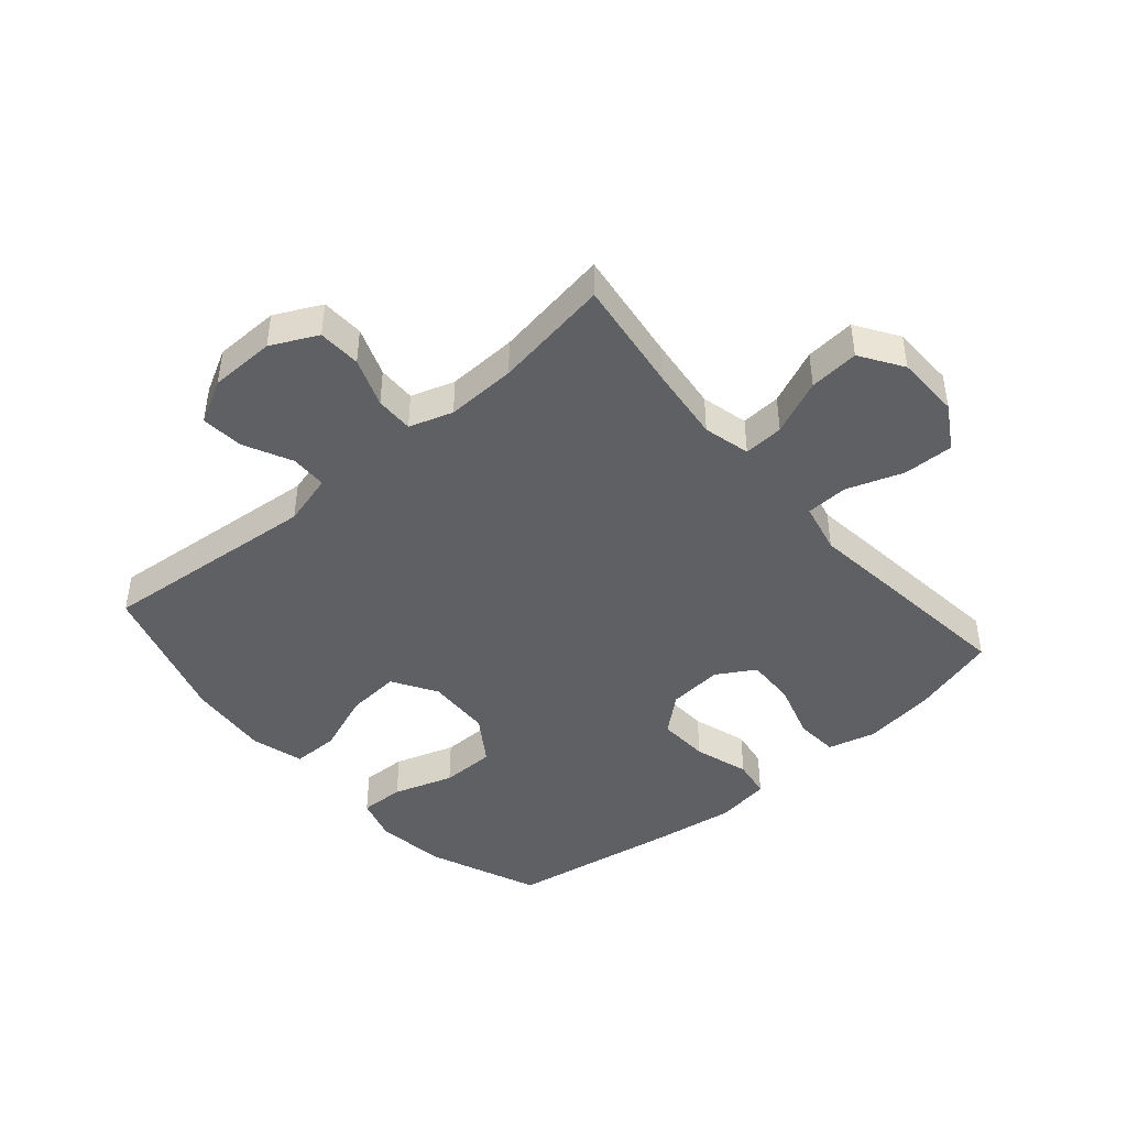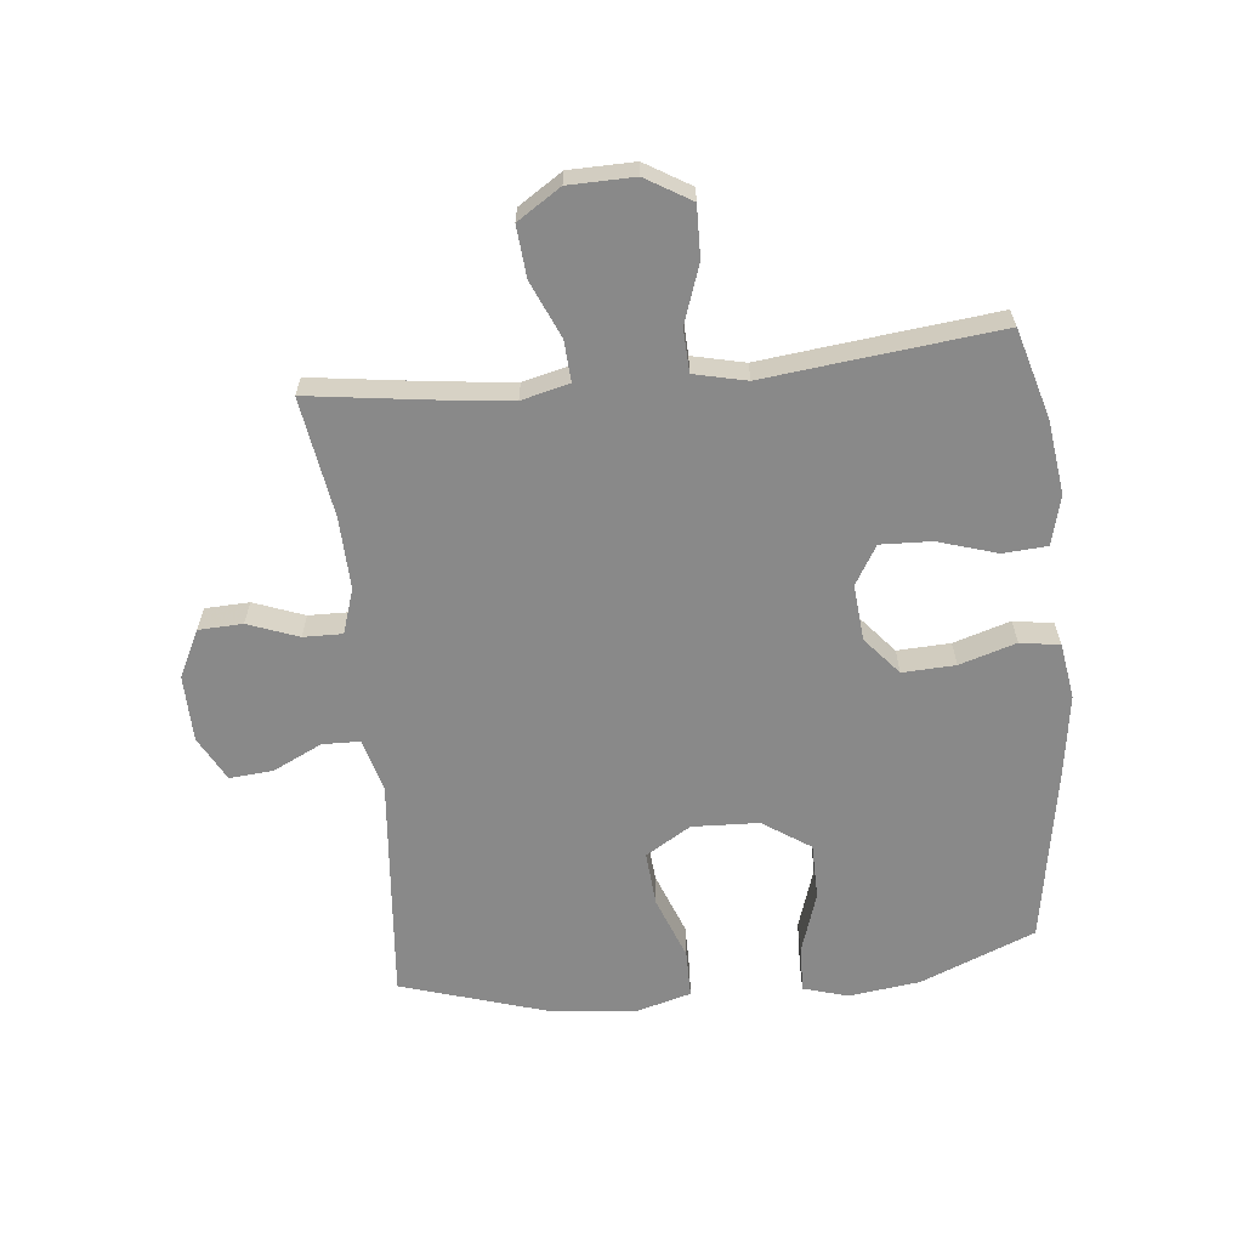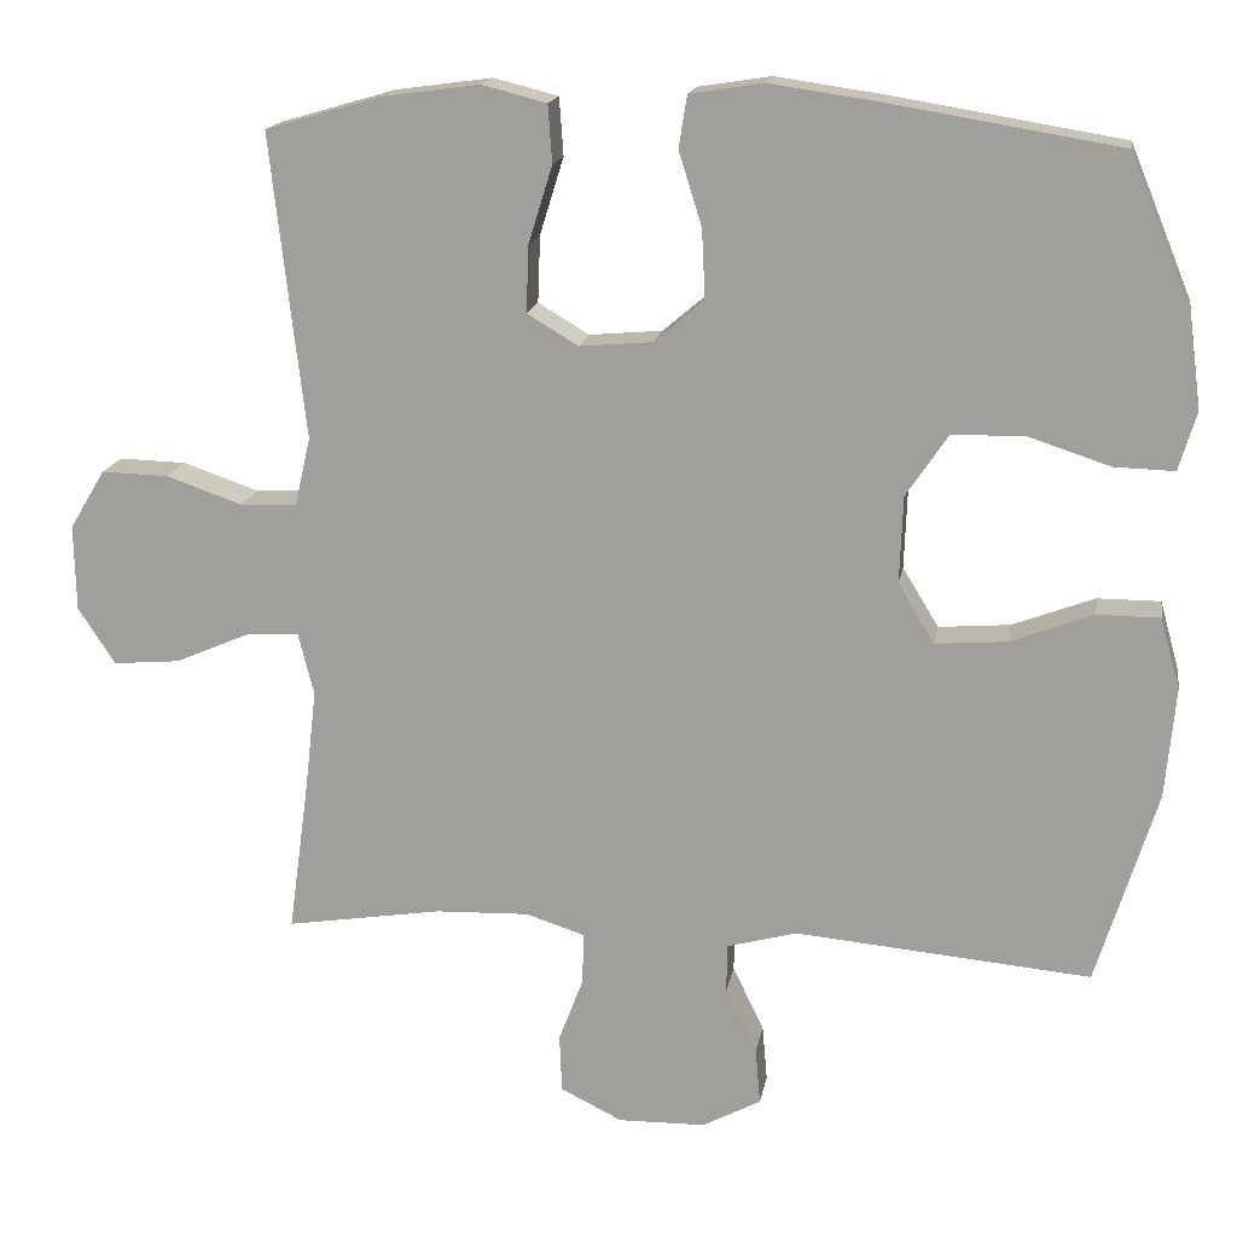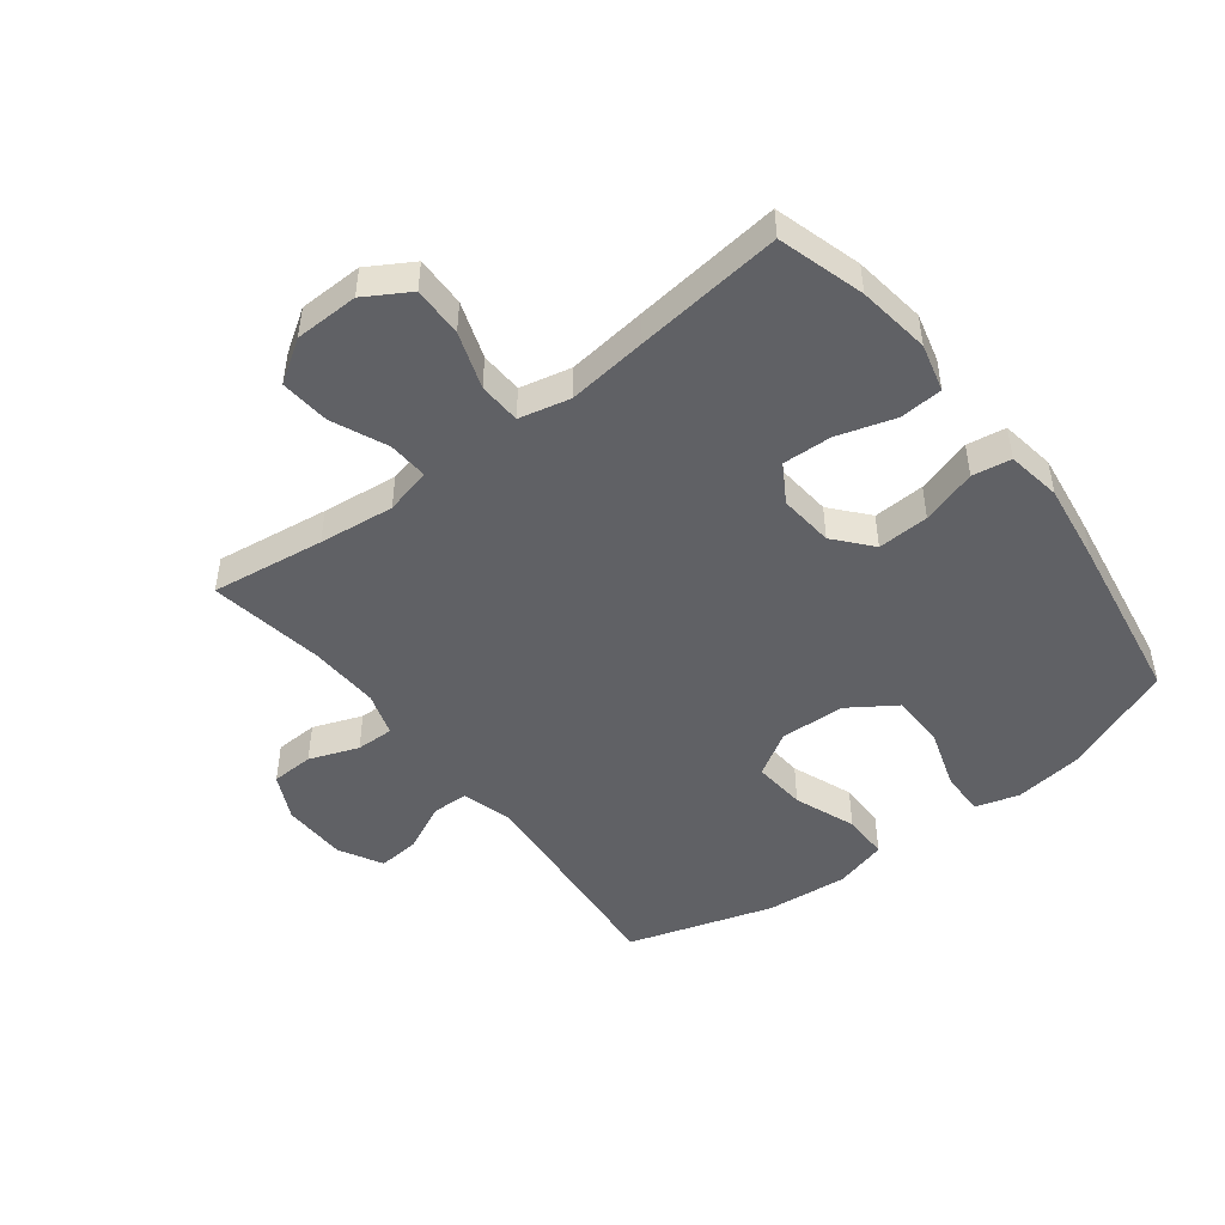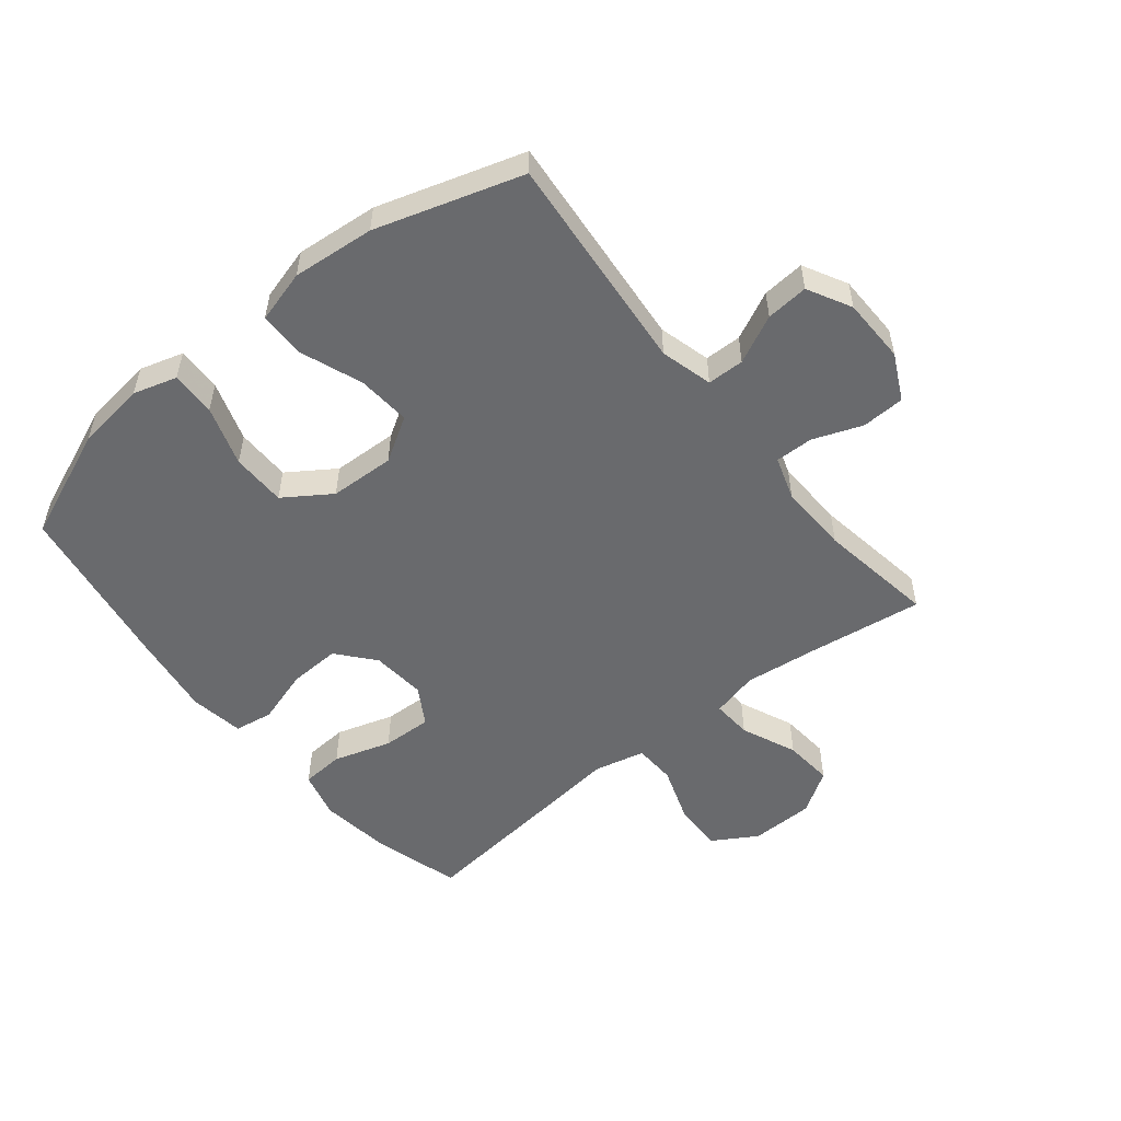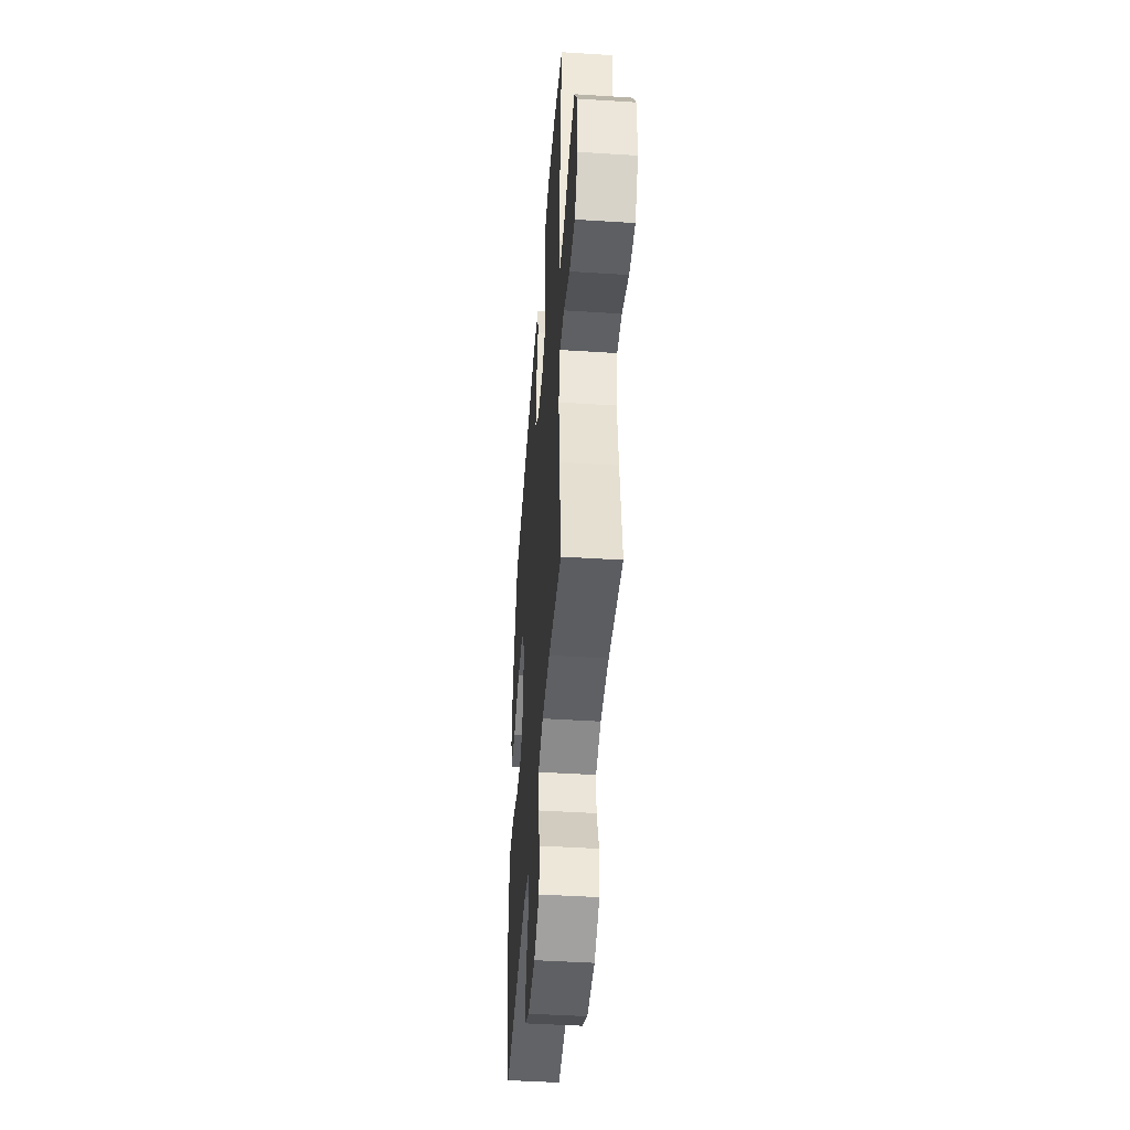
<metadata>
{"format":"obj","ext":"obj","renderer":"f3d","projection":"perspective","resolution":1024,"background":"white","views":[{"elev":-44.3,"azim":-139.3,"up":"+Y"},{"elev":-63.0,"azim":-84.2,"up":"+Y"},{"elev":16.6,"azim":9.7,"up":"+Z"},{"elev":-47.6,"azim":-52.4,"up":"+Y"},{"elev":-53.0,"azim":128.8,"up":"+Y"},{"elev":-45.8,"azim":-94.2,"up":"+Z"}]}
</metadata>
<code>
v -0.5 0.07 -0.5
v -0.475 0.07 -0.315
v -0.461 0.07 -0.192
v -0.48 0.07 -0.116
v -0.545 0.07 -0.12
v -0.635 0.07 -0.159
v -0.716 0.07 -0.166
v -0.761 0.07 -0.097
v -0.763 0.07 0.007
v -0.72 0.07 0.079
v -0.638 0.07 0.077
v -0.546 0.07 0.045
v -0.477 0.07 0.048
v -0.458 0.07 0.131
v -0.473 0.07 0.26
v -0.5 0.07 0.5
v -0.359 0.07 0.541
v -0.241 0.07 0.557
v -0.163 0.07 0.537
v -0.158 0.07 0.467
v -0.187 0.07 0.373
v -0.19 0.07 0.292
v -0.128 0.07 0.255
v -0.039 0.07 0.263
v 0.021 0.07 0.314
v 0.017 0.07 0.398
v -0.011 0.07 0.488
v -0.001 0.07 0.551
v 0.088 0.07 0.565
v 0.221 0.07 0.546
v 0.5 0.07 0.5
v 0.575 0.07 0.318
v 0.59 0.07 0.204
v 0.569 0.07 0.133
v 0.496 0.07 0.135
v 0.398 0.07 0.167
v 0.309 0.07 0.166
v 0.258 0.07 0.09
v 0.254 0.07 -0.016
v 0.298 0.07 -0.088
v 0.385 0.07 -0.081
v 0.485 0.07 -0.043
v 0.561 0.07 -0.043
v 0.585 0.07 -0.129
v 0.573 0.07 -0.263
v 0.5 0.07 -0.5
v 0.141 0.07 -0.468
v 0.056 0.07 -0.491
v 0.055 0.07 -0.551
v 0.093 0.07 -0.629
v 0.099 0.07 -0.698
v 0.028 0.07 -0.736
v -0.078 0.07 -0.738
v -0.153 0.07 -0.701
v -0.156 0.07 -0.631
v -0.126 0.07 -0.551
v -0.125 0.07 -0.489
v -0.196 0.07 -0.466
v -0.31 0.07 -0.47
v -0.5 0 -0.5
v -0.475 0 -0.315
v -0.461 0 -0.192
v -0.48 0 -0.116
v -0.545 0 -0.12
v -0.635 0 -0.159
v -0.716 0 -0.166
v -0.761 0 -0.097
v -0.763 0 0.007
v -0.72 0 0.079
v -0.638 0 0.077
v -0.546 0 0.045
v -0.477 0 0.048
v -0.458 0 0.131
v -0.473 0 0.26
v -0.5 0 0.5
v -0.359 0 0.541
v -0.241 0 0.557
v -0.163 0 0.537
v -0.158 0 0.467
v -0.187 0 0.373
v -0.19 0 0.292
v -0.128 0 0.255
v -0.039 0 0.263
v 0.021 0 0.314
v 0.017 0 0.398
v -0.011 0 0.488
v -0.001 0 0.551
v 0.088 0 0.565
v 0.221 0 0.546
v 0.5 0 0.5
v 0.575 0 0.318
v 0.59 0 0.204
v 0.569 0 0.133
v 0.496 0 0.135
v 0.398 0 0.167
v 0.309 0 0.166
v 0.258 0 0.09
v 0.254 0 -0.016
v 0.298 0 -0.088
v 0.385 0 -0.081
v 0.485 0 -0.043
v 0.561 0 -0.043
v 0.585 0 -0.129
v 0.573 0 -0.263
v 0.5 0 -0.5
v 0.141 0 -0.468
v 0.056 0 -0.491
v 0.055 0 -0.551
v 0.093 0 -0.629
v 0.099 0 -0.698
v 0.028 0 -0.736
v -0.078 0 -0.738
v -0.153 0 -0.701
v -0.156 0 -0.631
v -0.126 0 -0.551
v -0.125 0 -0.489
v -0.196 0 -0.466
v -0.31 0 -0.47
f 53 54 55 56
f 53 56 57
f 52 53 57
f 49 50 51 52
f 48 49 52 57
f 47 48 57 58
f 45 46 47
f 44 45 47 58
f 41 42 43 44
f 40 41 44 58
f 33 34 35 36
f 33 36 37
f 32 33 37
f 31 32 37
f 30 31 37 38
f 26 27 28 29
f 25 26 29 30
f 18 19 20 21
f 18 21 22
f 17 18 22
f 14 15 16 17
f 13 14 17 22
f 9 10 11 12
f 9 12 13
f 8 9 13
f 5 6 7 8
f 4 5 8 13
f 3 4 13 22
f 59 1 2
f 39 40 58 59
f 25 30 38 39
f 24 25 39 59
f 23 24 59 2
f 2 3 22 23
f 115 114 113 112
f 116 115 112
f 116 112 111
f 111 110 109 108
f 116 111 108 107
f 117 116 107 106
f 106 105 104
f 117 106 104 103
f 103 102 101 100
f 117 103 100 99
f 95 94 93 92
f 96 95 92
f 96 92 91
f 96 91 90
f 97 96 90 89
f 88 87 86 85
f 89 88 85 84
f 80 79 78 77
f 81 80 77
f 81 77 76
f 76 75 74 73
f 81 76 73 72
f 71 70 69 68
f 72 71 68
f 72 68 67
f 67 66 65 64
f 72 67 64 63
f 81 72 63 62
f 61 60 118
f 118 117 99 98
f 98 97 89 84
f 118 98 84 83
f 61 118 83 82
f 82 81 62 61
f 1 60 61 2
f 2 61 62 3
f 3 62 63 4
f 4 63 64 5
f 5 64 65 6
f 6 65 66 7
f 7 66 67 8
f 8 67 68 9
f 9 68 69 10
f 10 69 70 11
f 11 70 71 12
f 12 71 72 13
f 13 72 73 14
f 14 73 74 15
f 15 74 75 16
f 16 75 76 17
f 17 76 77 18
f 18 77 78 19
f 19 78 79 20
f 20 79 80 21
f 21 80 81 22
f 22 81 82 23
f 23 82 83 24
f 24 83 84 25
f 25 84 85 26
f 26 85 86 27
f 27 86 87 28
f 28 87 88 29
f 29 88 89 30
f 30 89 90 31
f 31 90 91 32
f 32 91 92 33
f 33 92 93 34
f 34 93 94 35
f 35 94 95 36
f 36 95 96 37
f 37 96 97 38
f 38 97 98 39
f 39 98 99 40
f 40 99 100 41
f 41 100 101 42
f 42 101 102 43
f 43 102 103 44
f 44 103 104 45
f 45 104 105 46
f 46 105 106 47
f 47 106 107 48
f 48 107 108 49
f 49 108 109 50
f 50 109 110 51
f 51 110 111 52
f 52 111 112 53
f 53 112 113 54
f 54 113 114 55
f 55 114 115 56
f 56 115 116 57
f 57 116 117 58
f 58 117 118 59
f 59 118 60 1

</code>
